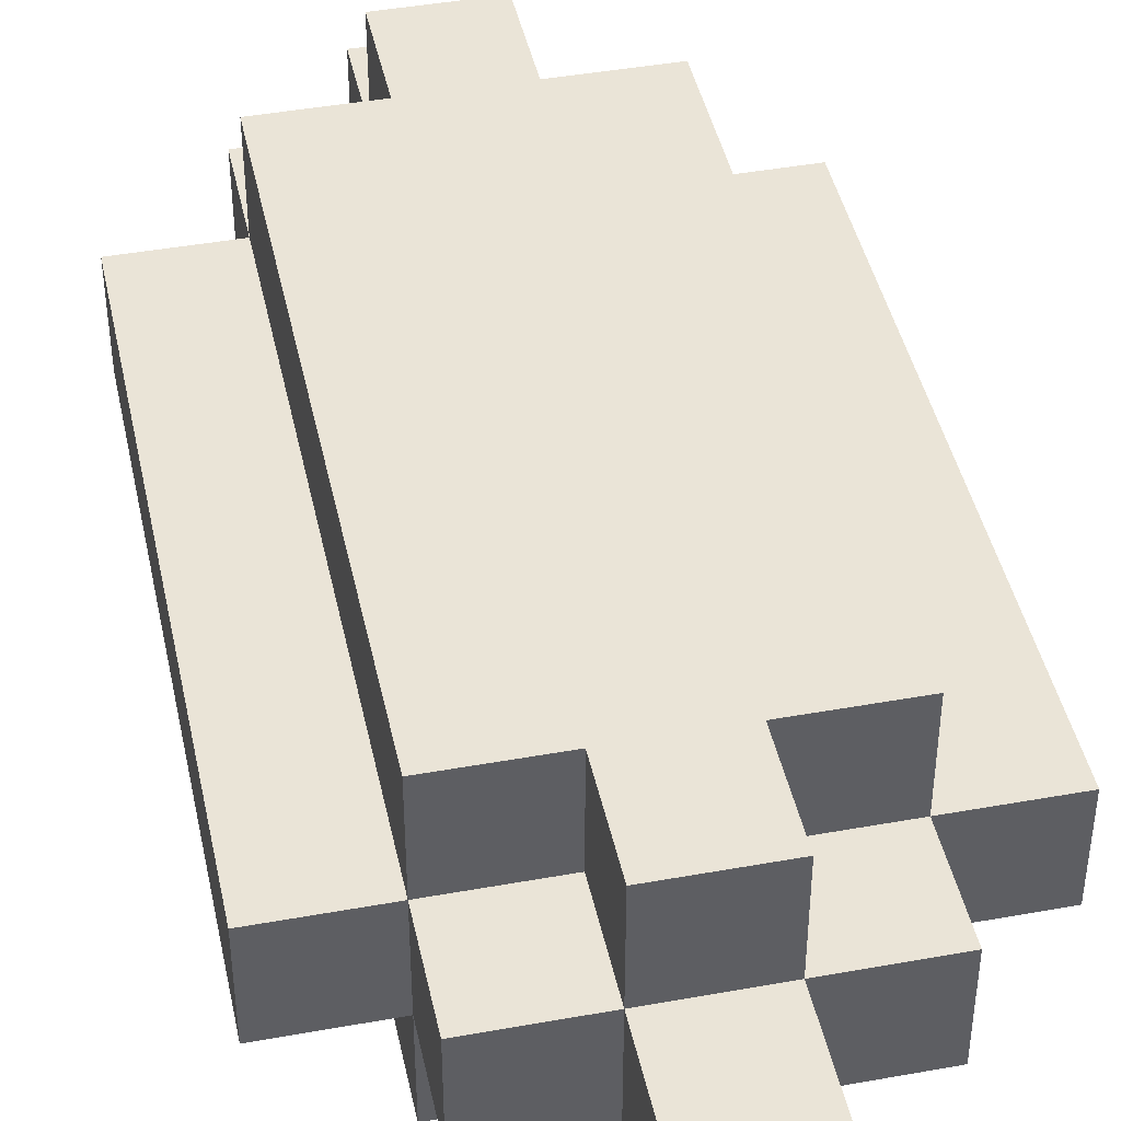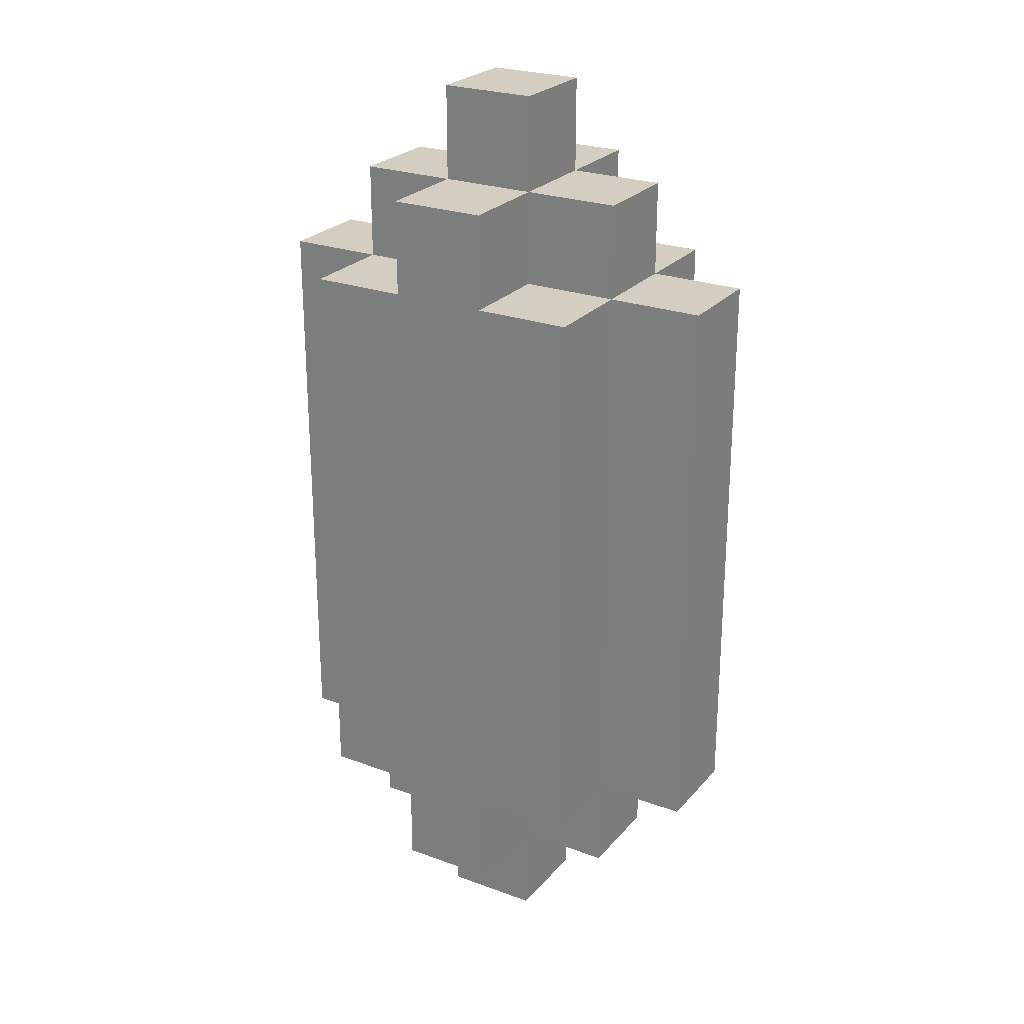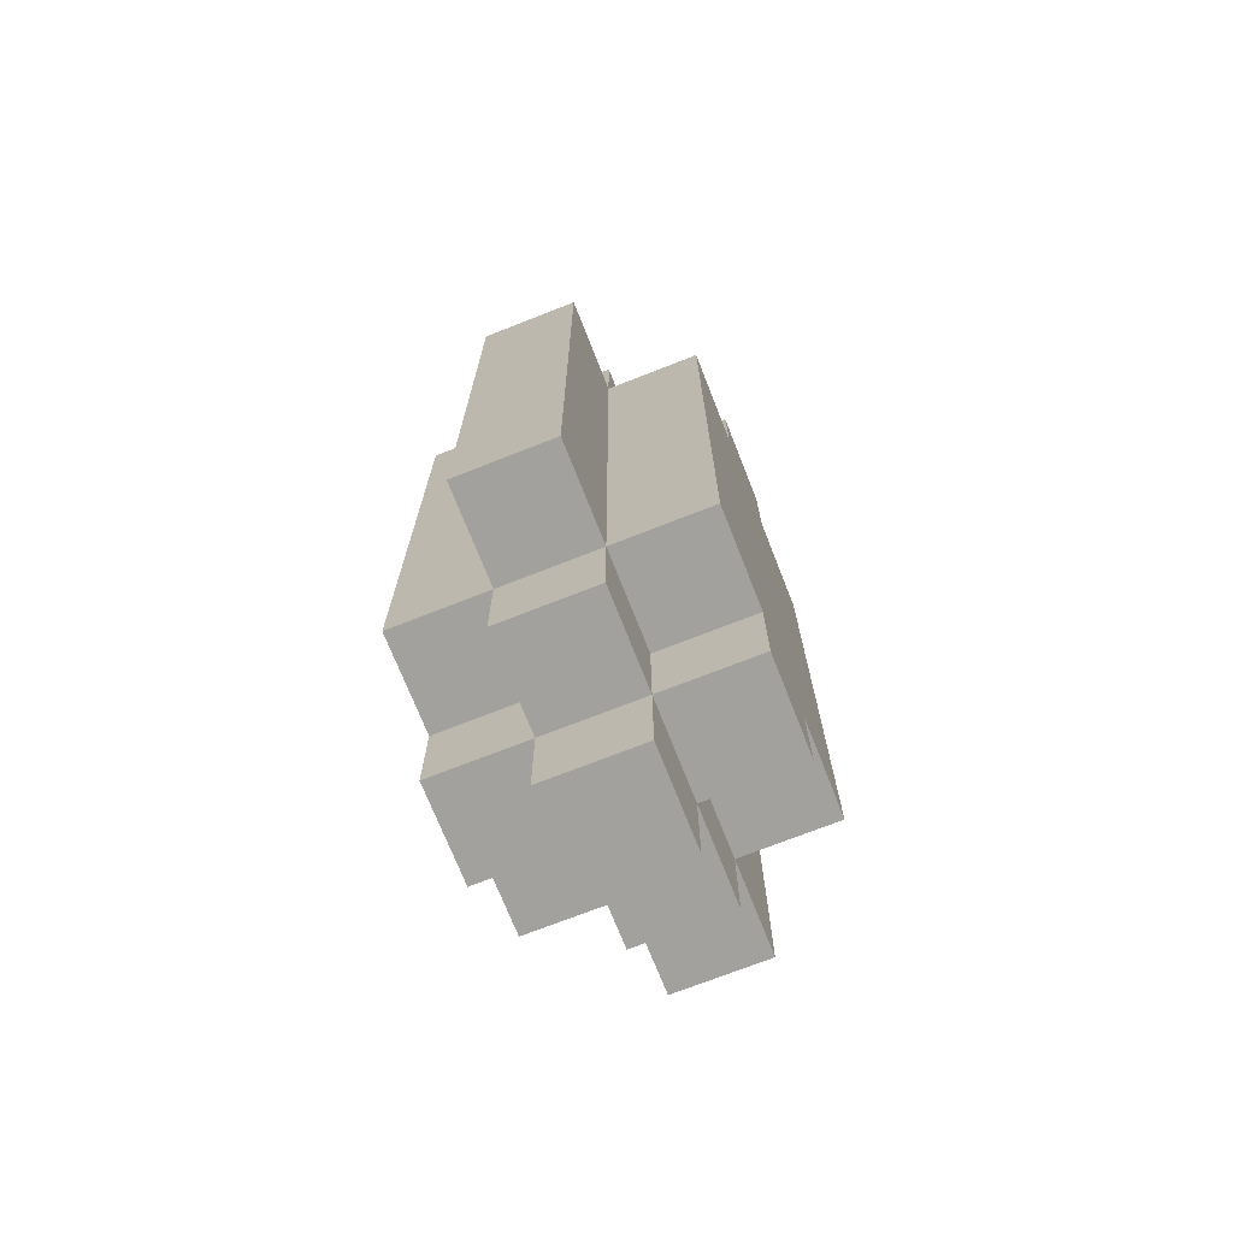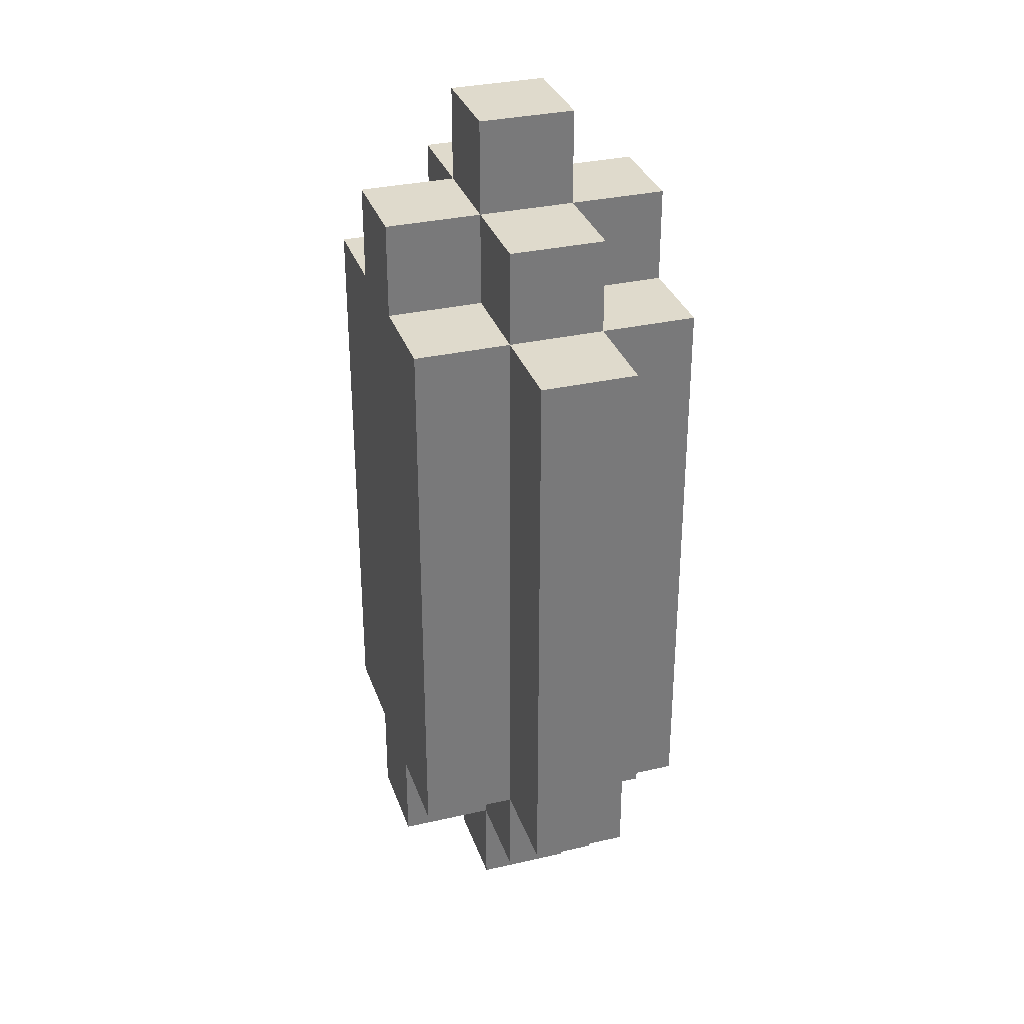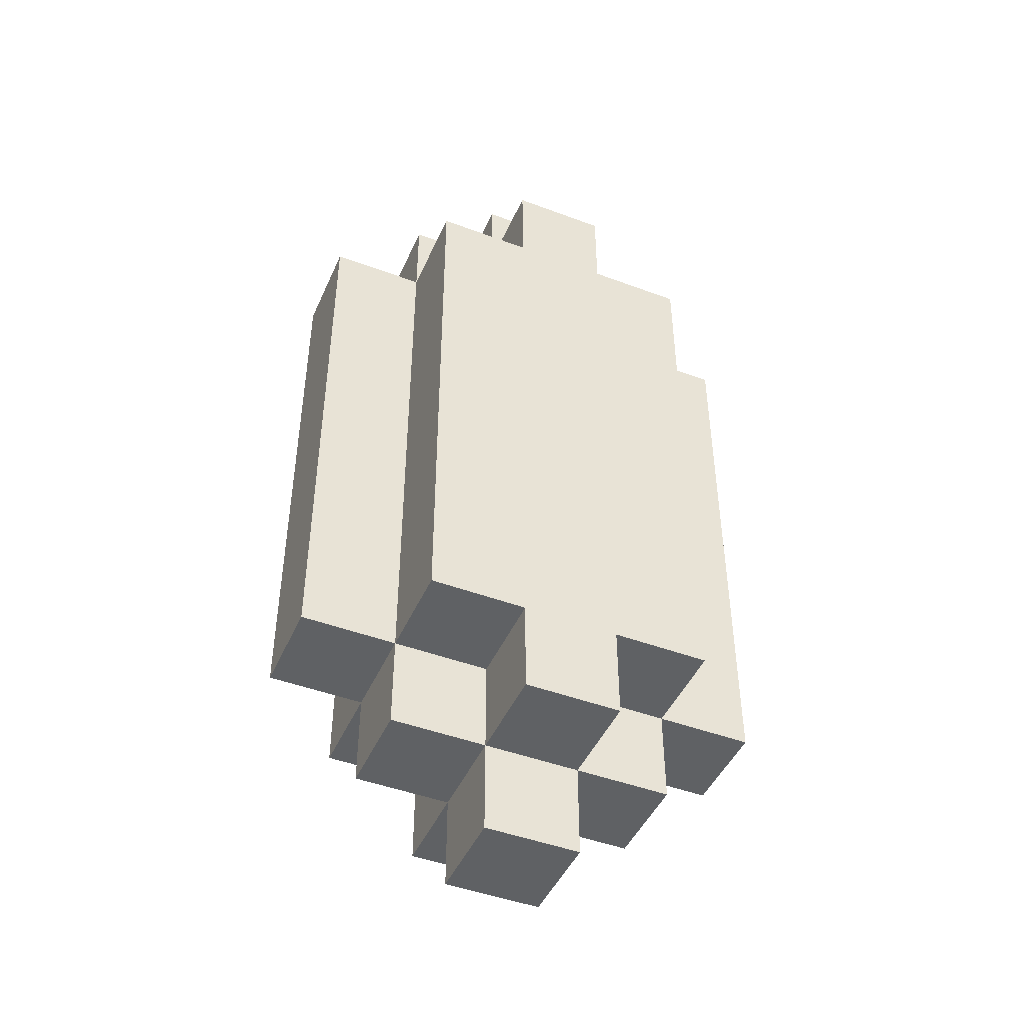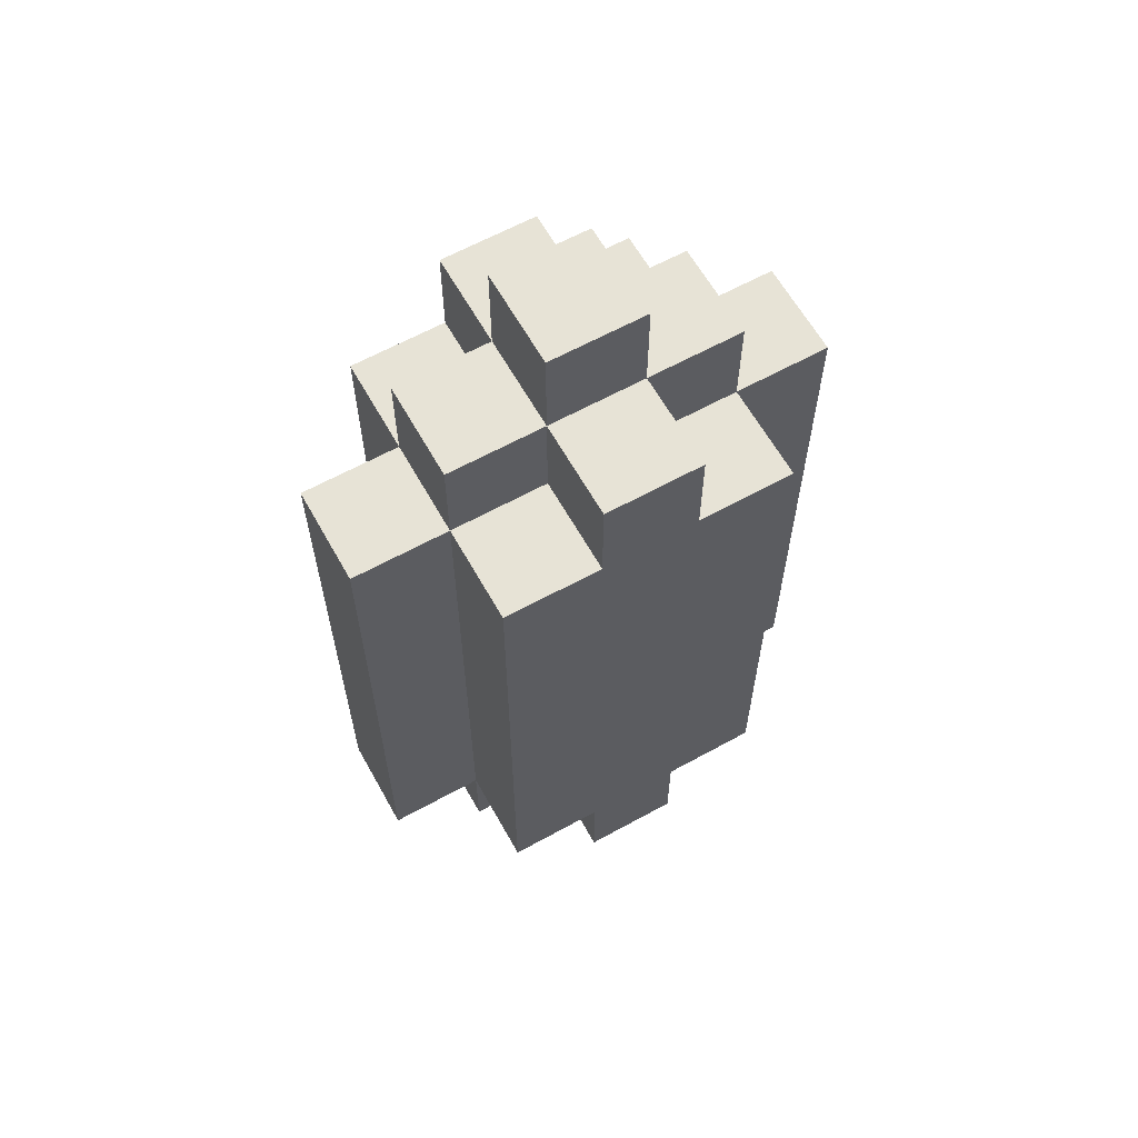
<metadata>
{"format":"obj","ext":"obj","renderer":"f3d","projection":"perspective","resolution":1024,"background":"white","views":[{"elev":43.6,"azim":-12.0,"up":"+Z"},{"elev":25.1,"azim":-149.3,"up":"+Y"},{"elev":-72.0,"azim":-68.5,"up":"+Y"},{"elev":32.4,"azim":-107.7,"up":"+Y"},{"elev":-46.0,"azim":156.8,"up":"+Y"},{"elev":62.6,"azim":-29.2,"up":"+Y"}]}
</metadata>
<code>
o crystalR
v -0.25 0.1911 0.05
v -0.25 0.1911 -0.05
v -0.25 0.7912 0.05
v -0.25 0.7912 -0.05
v -0.15 0.09115 0.05
v -0.15 0.09115 -0.05
v -0.15 0.1911 0.15
v -0.15 0.1911 0.05
v -0.15 0.1911 -0.05
v -0.15 0.1911 -0.15
v -0.15 0.6912 -0.05
v -0.15 0.6912 -0.15
v -0.15 0.7912 0.15
v -0.15 0.7912 0.05
v -0.15 0.7912 -0.05
v -0.15 0.7912 -0.15
v -0.15 0.8911 0.05
v -0.15 0.8911 -0.05
v -0.05 -0.00885 0.05
v -0.05 -0.00885 -0.05
v -0.05 0.09115 0.15
v -0.05 0.09115 0.05
v -0.05 0.09115 -0.05
v -0.05 0.09115 -0.15
v -0.05 0.1911 0.15
v -0.05 0.1911 0.05
v -0.05 0.1911 -0.05
v -0.05 0.1911 -0.15
v -0.05 0.7912 0.15
v -0.05 0.7912 0.05
v -0.05 0.7912 -0.05
v -0.05 0.7912 -0.15
v -0.05 0.8911 0.15
v -0.05 0.8911 0.05
v -0.05 0.8911 -0.05
v -0.05 0.8911 -0.15
v -0.05 0.9911 0.05
v -0.05 0.9911 -0.05
v 0.05 -0.00885 0.05
v 0.05 -0.00885 -0.05
v 0.05 0.09115 0.15
v 0.05 0.09115 0.05
v 0.05 0.09115 -0.05
v 0.05 0.09115 -0.15
v 0.05 0.1911 0.15
v 0.05 0.1911 0.05
v 0.05 0.1911 -0.05
v 0.05 0.1911 -0.15
v 0.05 0.7912 0.15
v 0.05 0.7912 0.05
v 0.05 0.7912 -0.05
v 0.05 0.7912 -0.15
v 0.05 0.8911 0.15
v 0.05 0.8911 0.05
v 0.05 0.8911 -0.05
v 0.05 0.8911 -0.15
v 0.05 0.9911 0.05
v 0.05 0.9911 -0.05
v 0.15 0.09115 0.05
v 0.15 0.09115 -0.05
v 0.15 0.1911 0.15
v 0.15 0.1911 0.05
v 0.15 0.1911 -0.05
v 0.15 0.1911 -0.15
v 0.15 0.6912 0.15
v 0.15 0.6912 0.05
v 0.15 0.7912 0.15
v 0.15 0.7912 0.05
v 0.15 0.7912 -0.05
v 0.15 0.7912 -0.15
v 0.15 0.8911 0.05
v 0.15 0.8911 -0.05
v 0.25 0.1911 0.05
v 0.25 0.1911 -0.05
v 0.25 0.7912 0.05
v 0.25 0.7912 -0.05
v -0.15 0.1911 0.15
v -0.15 0.7912 0.15
v -0.05 0.09115 0.15
v -0.05 0.1911 0.15
v -0.05 0.7912 0.15
v -0.05 0.8911 0.15
v 0.05 0.09115 0.15
v 0.05 0.1911 0.15
v 0.05 0.6912 0.15
v 0.05 0.7912 0.15
v 0.05 0.8911 0.15
v 0.15 0.1911 0.15
v 0.15 0.6912 0.15
v 0.15 0.7912 0.15
v -0.25 0.1911 0.05
v -0.25 0.7912 0.05
v -0.15 0.09115 0.05
v -0.15 0.1911 0.05
v -0.15 0.7912 0.05
v -0.15 0.8911 0.05
v -0.05 -0.00885 0.05
v -0.05 0.09115 0.05
v -0.05 0.1911 0.05
v -0.05 0.7912 0.05
v -0.05 0.8911 0.05
v -0.05 0.9911 0.05
v 0.05 -0.00885 0.05
v 0.05 0.09115 0.05
v 0.05 0.1911 0.05
v 0.05 0.7912 0.05
v 0.05 0.8911 0.05
v 0.05 0.9911 0.05
v 0.15 0.09115 0.05
v 0.15 0.1911 0.05
v 0.15 0.6912 0.05
v 0.15 0.7912 0.05
v 0.15 0.8911 0.05
v 0.25 0.1911 0.05
v 0.25 0.7912 0.05
v -0.25 0.1911 -0.05
v -0.25 0.7912 -0.05
v -0.15 0.09115 -0.05
v -0.15 0.1911 -0.05
v -0.15 0.6912 -0.05
v -0.15 0.7912 -0.05
v -0.15 0.8911 -0.05
v -0.05 -0.00885 -0.05
v -0.05 0.09115 -0.05
v -0.05 0.1911 -0.05
v -0.05 0.7912 -0.05
v -0.05 0.8911 -0.05
v -0.05 0.9911 -0.05
v 0.05 -0.00885 -0.05
v 0.05 0.09115 -0.05
v 0.05 0.1911 -0.05
v 0.05 0.7912 -0.05
v 0.05 0.8911 -0.05
v 0.05 0.9911 -0.05
v 0.15 0.09115 -0.05
v 0.15 0.1911 -0.05
v 0.15 0.7912 -0.05
v 0.15 0.8911 -0.05
v 0.25 0.1911 -0.05
v 0.25 0.7912 -0.05
v -0.15 0.1911 -0.15
v -0.15 0.6912 -0.15
v -0.15 0.7912 -0.15
v -0.05 0.09115 -0.15
v -0.05 0.1911 -0.15
v -0.05 0.6912 -0.15
v -0.05 0.7912 -0.15
v -0.05 0.8911 -0.15
v 0.05 0.09115 -0.15
v 0.05 0.1911 -0.15
v 0.05 0.7912 -0.15
v 0.05 0.8911 -0.15
v 0.15 0.1911 -0.15
v 0.15 0.7912 -0.15
v -0.05 -0.00885 0.05
v 0.05 -0.00885 0.05
v -0.05 -0.00885 -0.05
v 0.05 -0.00885 -0.05
v -0.05 0.09115 0.15
v 0.05 0.09115 0.15
v -0.15 0.09115 0.05
v -0.05 0.09115 0.05
v 0.05 0.09115 0.05
v 0.15 0.09115 0.05
v -0.15 0.09115 -0.05
v -0.05 0.09115 -0.05
v 0.05 0.09115 -0.05
v 0.15 0.09115 -0.05
v -0.05 0.09115 -0.15
v 0.05 0.09115 -0.15
v -0.15 0.1911 0.15
v -0.05 0.1911 0.15
v 0.05 0.1911 0.15
v 0.15 0.1911 0.15
v -0.25 0.1911 0.05
v -0.15 0.1911 0.05
v -0.05 0.1911 0.05
v 0.05 0.1911 0.05
v 0.15 0.1911 0.05
v 0.25 0.1911 0.05
v -0.25 0.1911 -0.05
v -0.15 0.1911 -0.05
v -0.05 0.1911 -0.05
v 0.05 0.1911 -0.05
v 0.15 0.1911 -0.05
v 0.25 0.1911 -0.05
v -0.15 0.1911 -0.15
v -0.05 0.1911 -0.15
v 0.05 0.1911 -0.15
v 0.15 0.1911 -0.15
v -0.15 0.7912 0.15
v -0.05 0.7912 0.15
v 0.05 0.7912 0.15
v 0.15 0.7912 0.15
v -0.25 0.7912 0.05
v -0.15 0.7912 0.05
v -0.05 0.7912 0.05
v 0.05 0.7912 0.05
v 0.15 0.7912 0.05
v 0.25 0.7912 0.05
v -0.25 0.7912 -0.05
v -0.15 0.7912 -0.05
v -0.05 0.7912 -0.05
v 0.05 0.7912 -0.05
v 0.15 0.7912 -0.05
v 0.25 0.7912 -0.05
v -0.15 0.7912 -0.15
v -0.05 0.7912 -0.15
v 0.05 0.7912 -0.15
v 0.15 0.7912 -0.15
v -0.05 0.8911 0.15
v 0.05 0.8911 0.15
v -0.15 0.8911 0.05
v -0.05 0.8911 0.05
v 0.05 0.8911 0.05
v 0.15 0.8911 0.05
v -0.15 0.8911 -0.05
v -0.05 0.8911 -0.05
v 0.05 0.8911 -0.05
v 0.15 0.8911 -0.05
v -0.05 0.8911 -0.15
v 0.05 0.8911 -0.15
v -0.05 0.9911 0.05
v 0.05 0.9911 0.05
v -0.05 0.9911 -0.05
v 0.05 0.9911 -0.05
f 3 2 1
f 4 2 3
f 8 6 5
f 9 6 8
f 11 10 9
f 12 10 11
f 13 8 7
f 14 8 13
f 15 12 11
f 16 12 15
f 17 15 14
f 18 15 17
f 22 20 19
f 23 20 22
f 25 22 21
f 26 22 25
f 27 24 23
f 28 24 27
f 33 30 29
f 34 30 33
f 35 32 31
f 36 32 35
f 37 35 34
f 38 35 37
f 39 40 42
f 42 40 43
f 41 42 45
f 45 42 46
f 43 44 47
f 47 44 48
f 49 50 53
f 53 50 54
f 51 52 55
f 55 52 56
f 54 55 57
f 57 55 58
f 59 60 62
f 62 60 63
f 61 62 65
f 65 62 66
f 65 66 67
f 67 66 68
f 63 64 69
f 69 64 70
f 68 69 71
f 71 69 72
f 73 74 75
f 75 74 76
f 80 78 77
f 81 78 80
f 83 80 79
f 83 81 80
f 84 81 83
f 85 81 84
f 86 82 81
f 86 81 85
f 87 82 86
f 88 85 84
f 89 86 85
f 89 85 88
f 90 86 89
f 94 92 91
f 95 92 94
f 98 94 93
f 99 94 98
f 100 96 95
f 101 96 100
f 103 98 97
f 104 98 103
f 107 102 101
f 108 102 107
f 109 105 104
f 110 105 109
f 112 107 106
f 113 107 112
f 114 111 110
f 114 112 111
f 115 112 114
f 116 117 119
f 119 117 120
f 120 117 121
f 118 119 124
f 124 119 125
f 121 122 126
f 126 122 127
f 123 124 129
f 129 124 130
f 127 128 133
f 133 128 134
f 130 131 135
f 135 131 136
f 132 133 137
f 137 133 138
f 136 137 139
f 139 137 140
f 141 142 145
f 142 143 146
f 145 142 146
f 146 143 147
f 144 145 149
f 145 146 149
f 146 147 149
f 149 147 150
f 147 148 151
f 150 147 151
f 151 148 152
f 150 151 153
f 153 151 154
f 157 156 155
f 158 156 157
f 162 160 159
f 163 160 162
f 165 162 161
f 166 162 165
f 167 164 163
f 168 164 167
f 169 167 166
f 170 167 169
f 176 172 171
f 177 172 176
f 178 174 173
f 179 174 178
f 181 176 175
f 182 176 181
f 185 180 179
f 186 180 185
f 187 183 182
f 188 183 187
f 189 185 184
f 190 185 189
f 191 192 196
f 196 192 197
f 193 194 198
f 198 194 199
f 195 196 201
f 201 196 202
f 199 200 205
f 205 200 206
f 202 203 207
f 207 203 208
f 204 205 209
f 209 205 210
f 211 212 214
f 214 212 215
f 213 214 217
f 217 214 218
f 215 216 219
f 219 216 220
f 218 219 221
f 221 219 222
f 223 224 225
f 225 224 226

</code>
